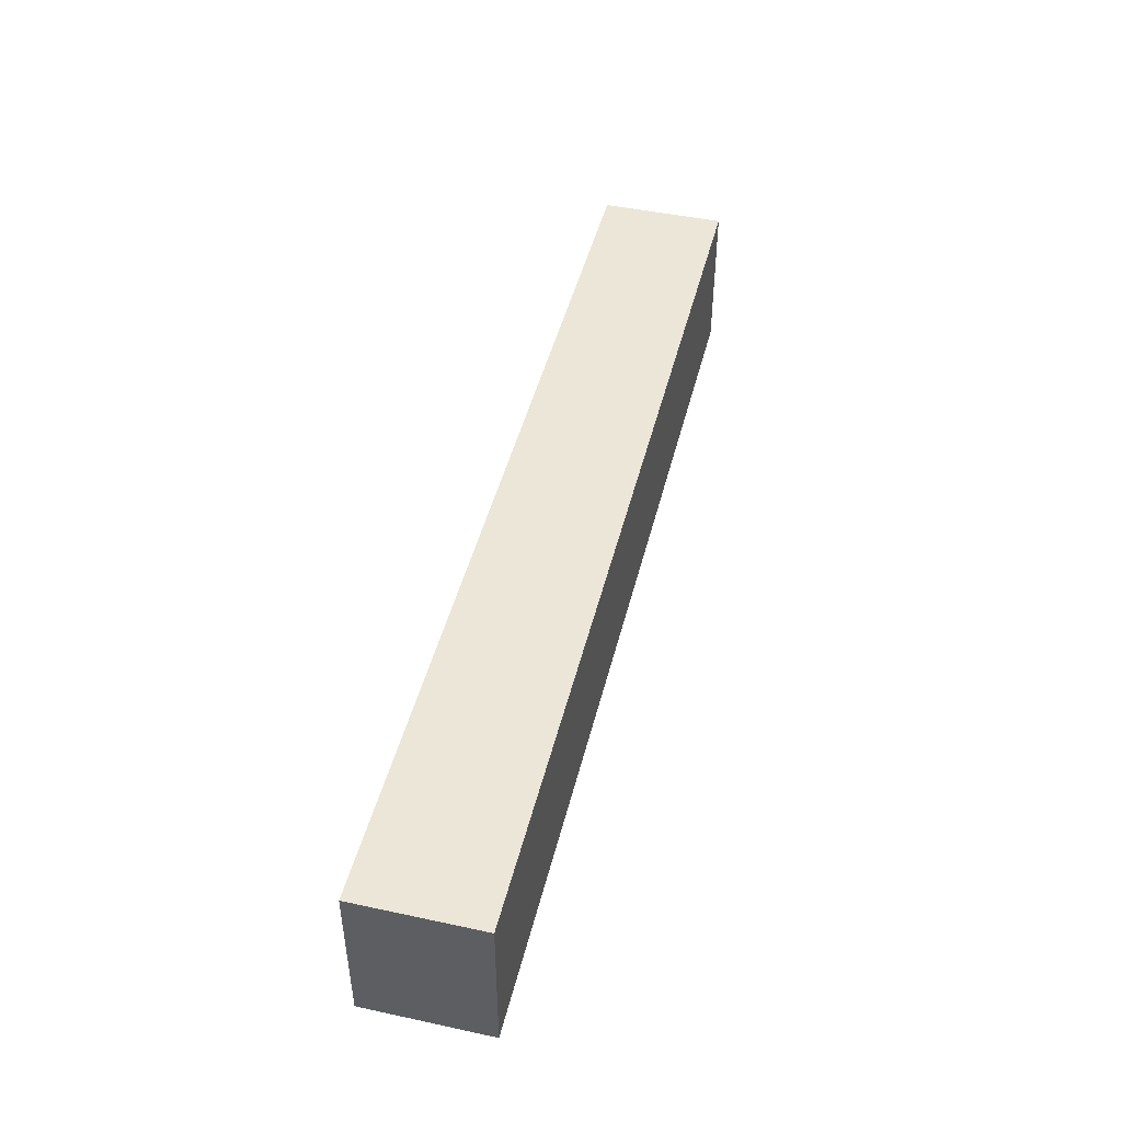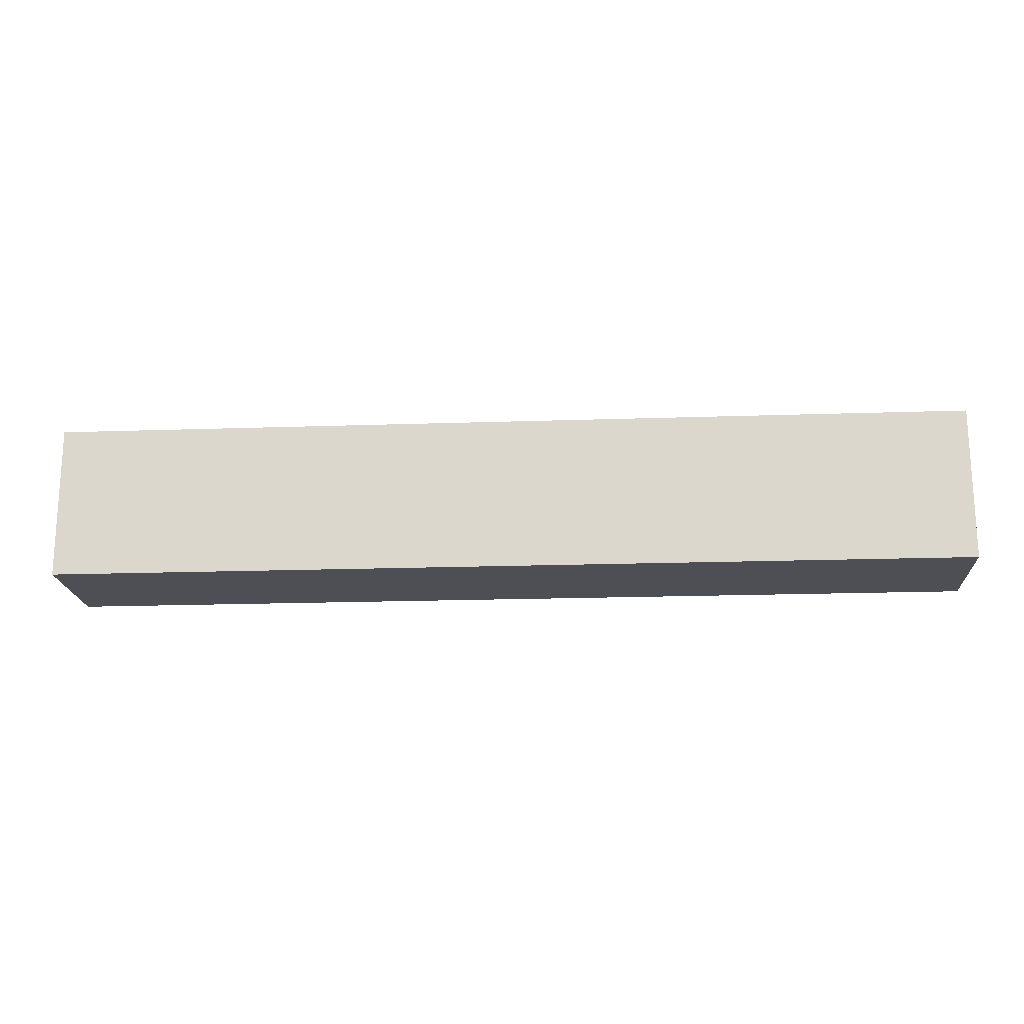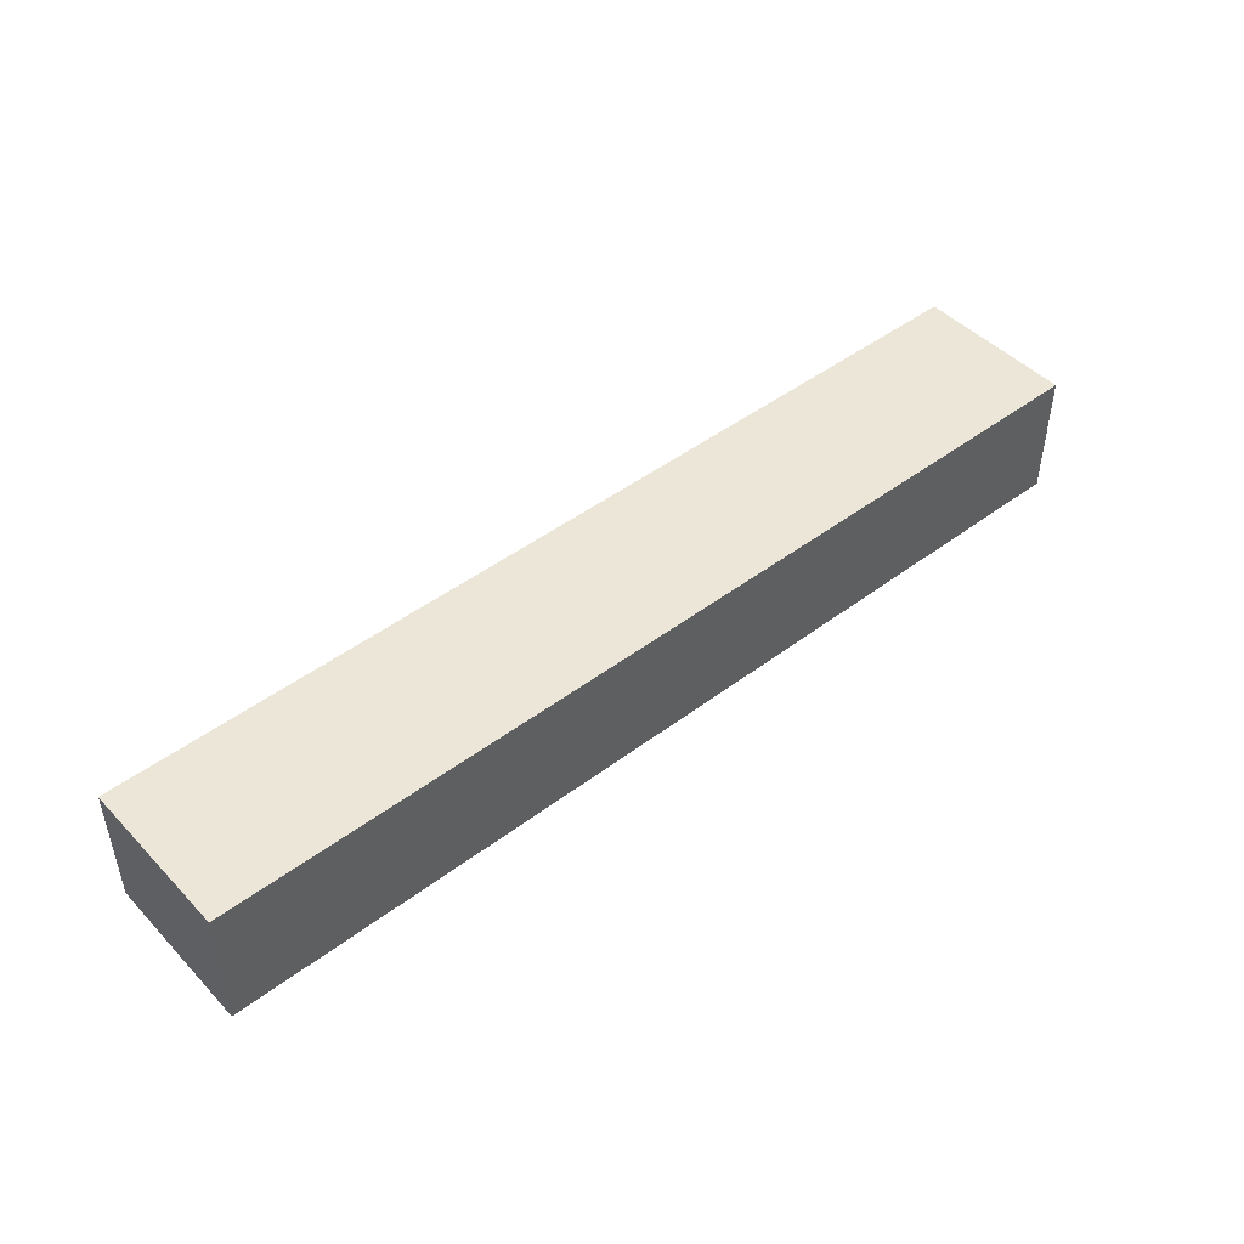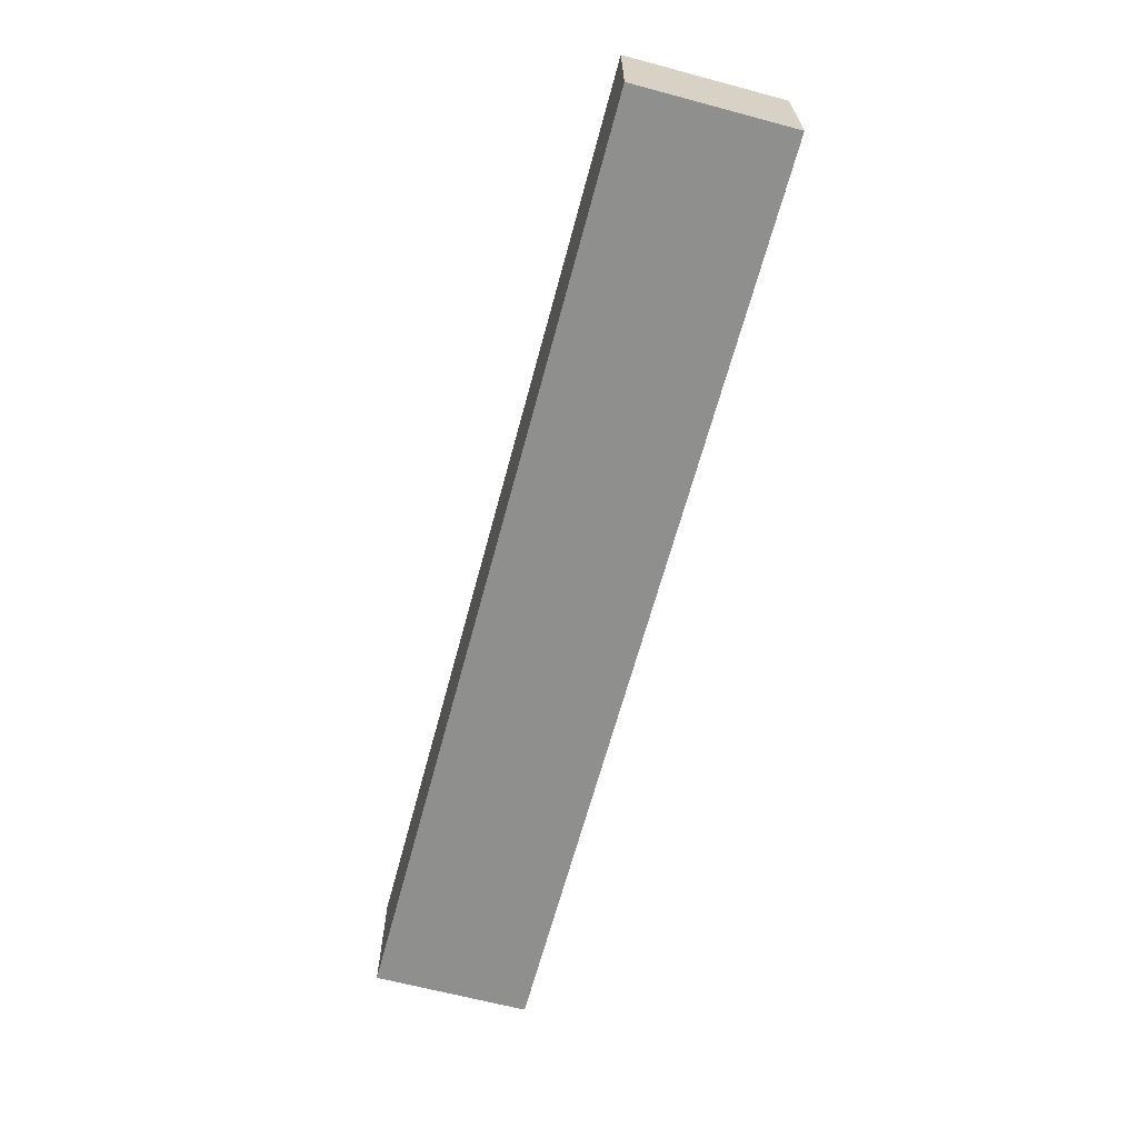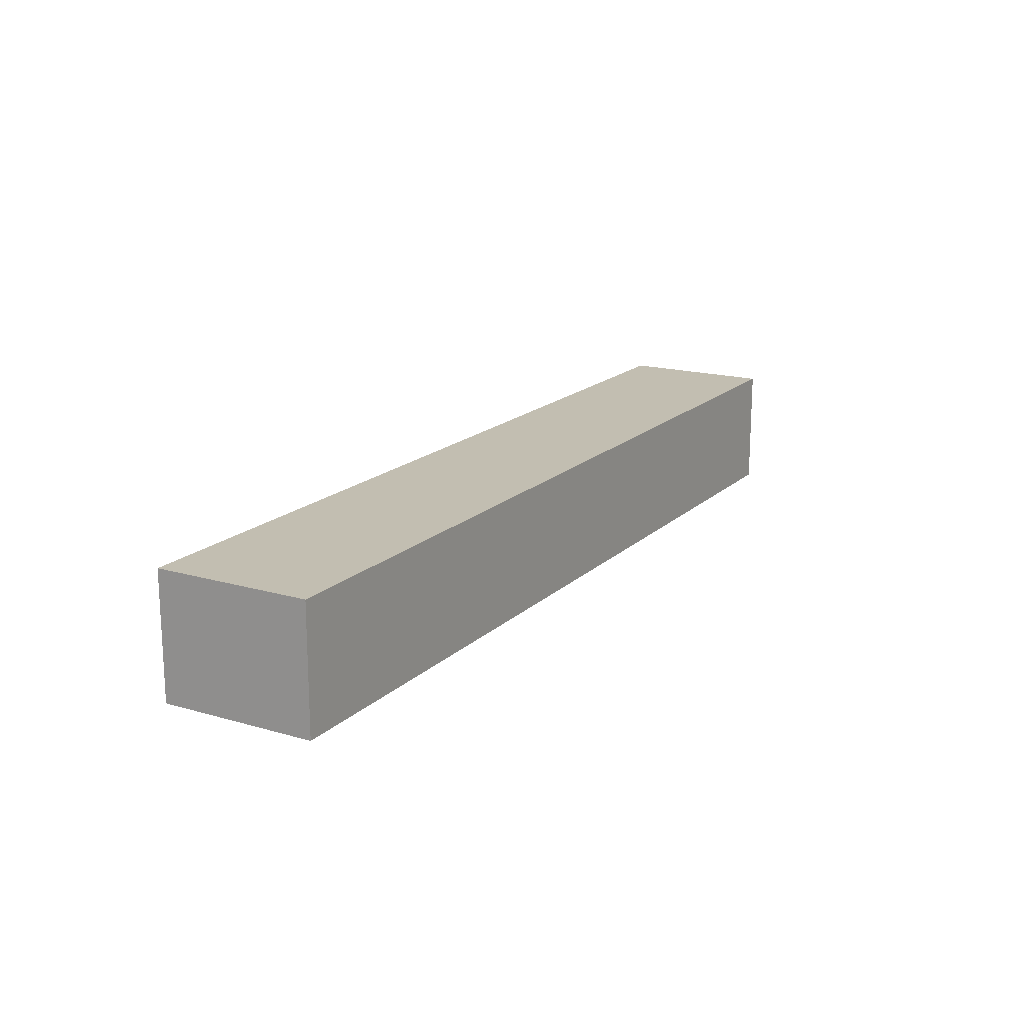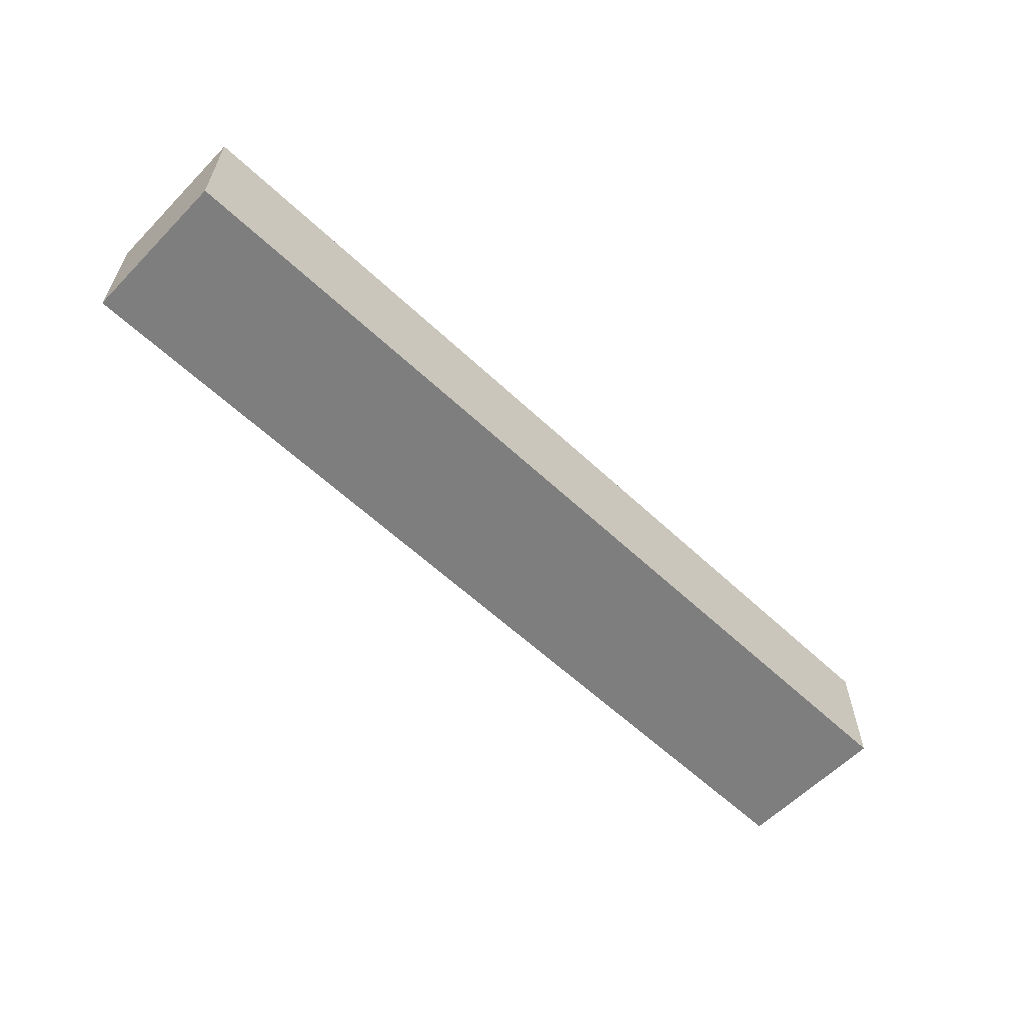
<metadata>
{"format":"obj","ext":"obj","renderer":"f3d","projection":"perspective","resolution":1024,"background":"white","views":[{"elev":46.2,"azim":-76.2,"up":"+Y"},{"elev":-18.4,"azim":3.8,"up":"+Y"},{"elev":46.5,"azim":-40.7,"up":"+Z"},{"elev":-65.1,"azim":75.0,"up":"+Z"},{"elev":17.1,"azim":-59.9,"up":"+Z"},{"elev":-59.5,"azim":136.1,"up":"+Z"}]}
</metadata>
<code>
v 1350 -925 80
v 1050 -925 80
v 1050 -925 120
v 1350 -925 120
v 1350 -875 80
v 1350 -875 120
v 1050 -875 80
v 1050 -875 120
f 3 2 1
f 4 3 1
f 4 1 5
f 6 4 5
f 6 5 7
f 8 6 7
f 8 7 2
f 3 8 2
f 1 2 5
f 2 7 5
f 6 3 4
f 6 8 3

</code>
